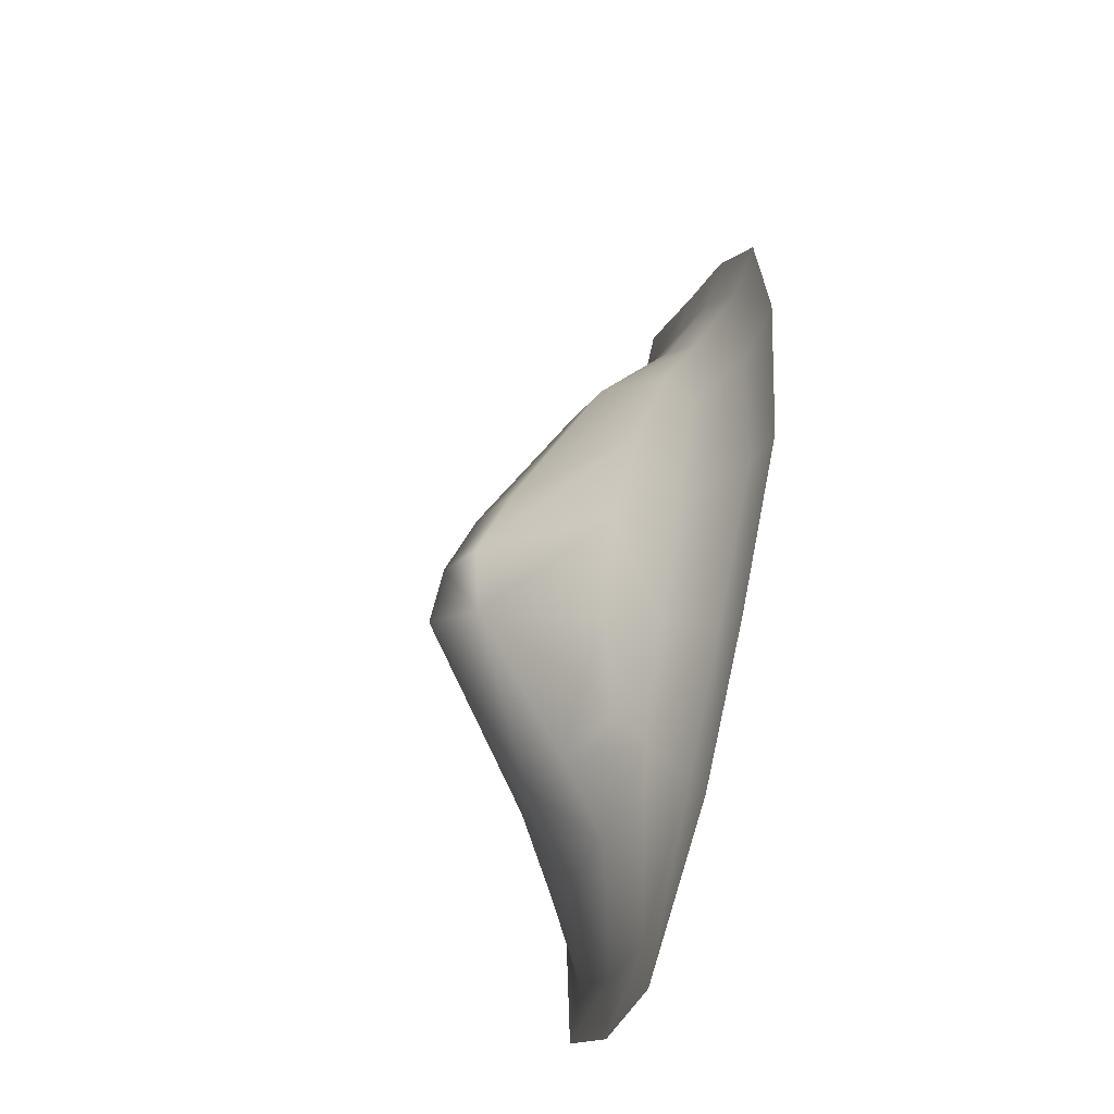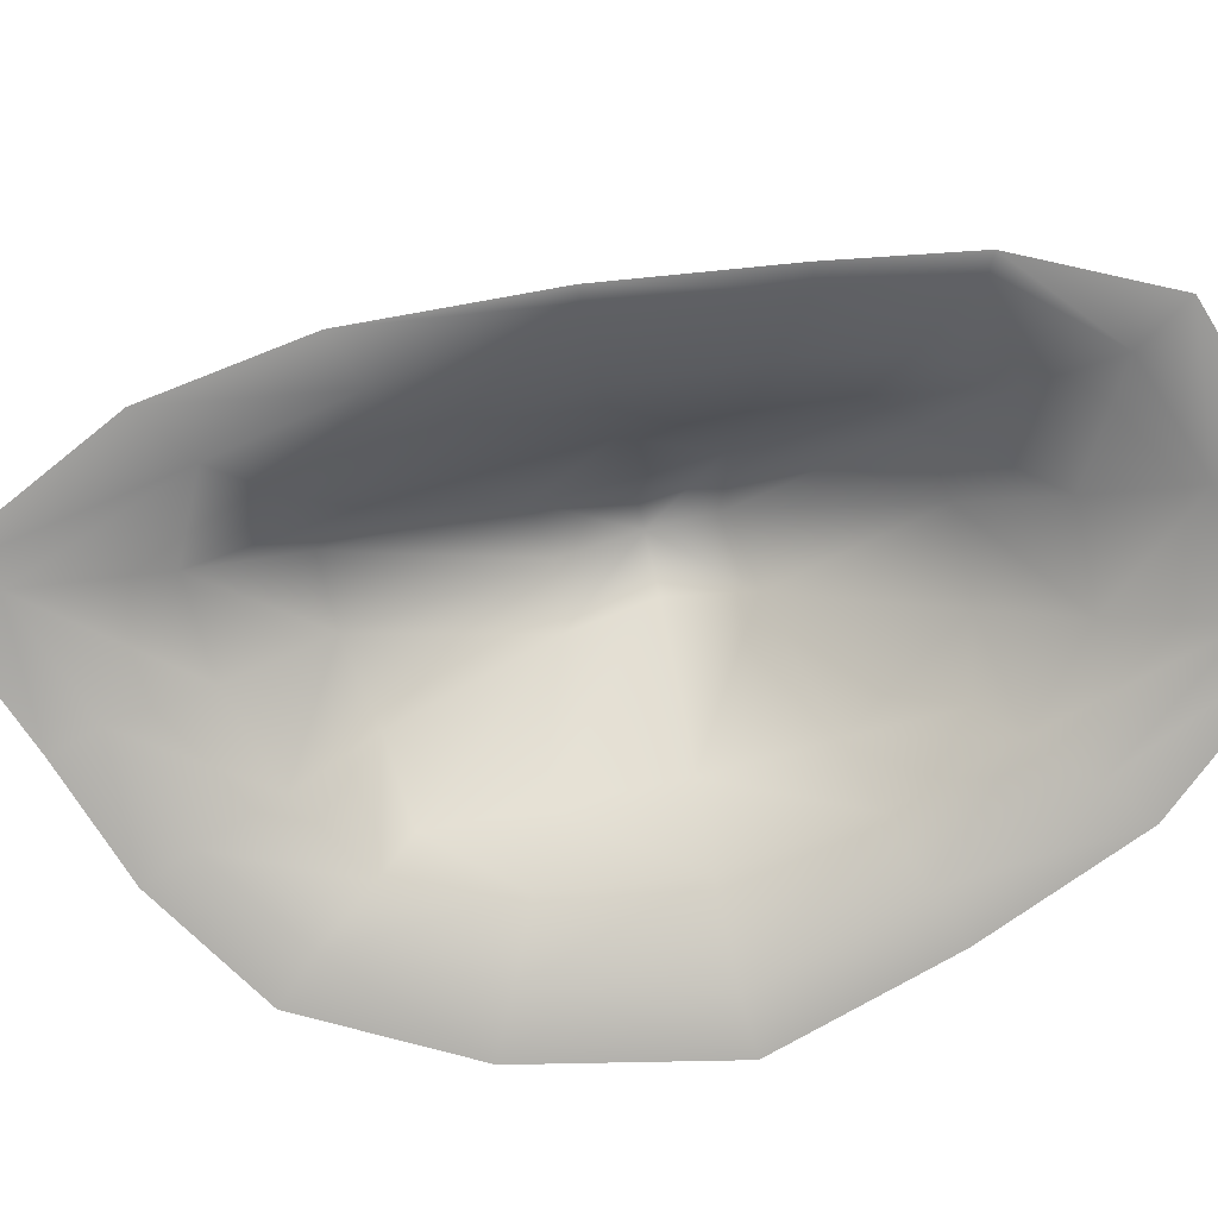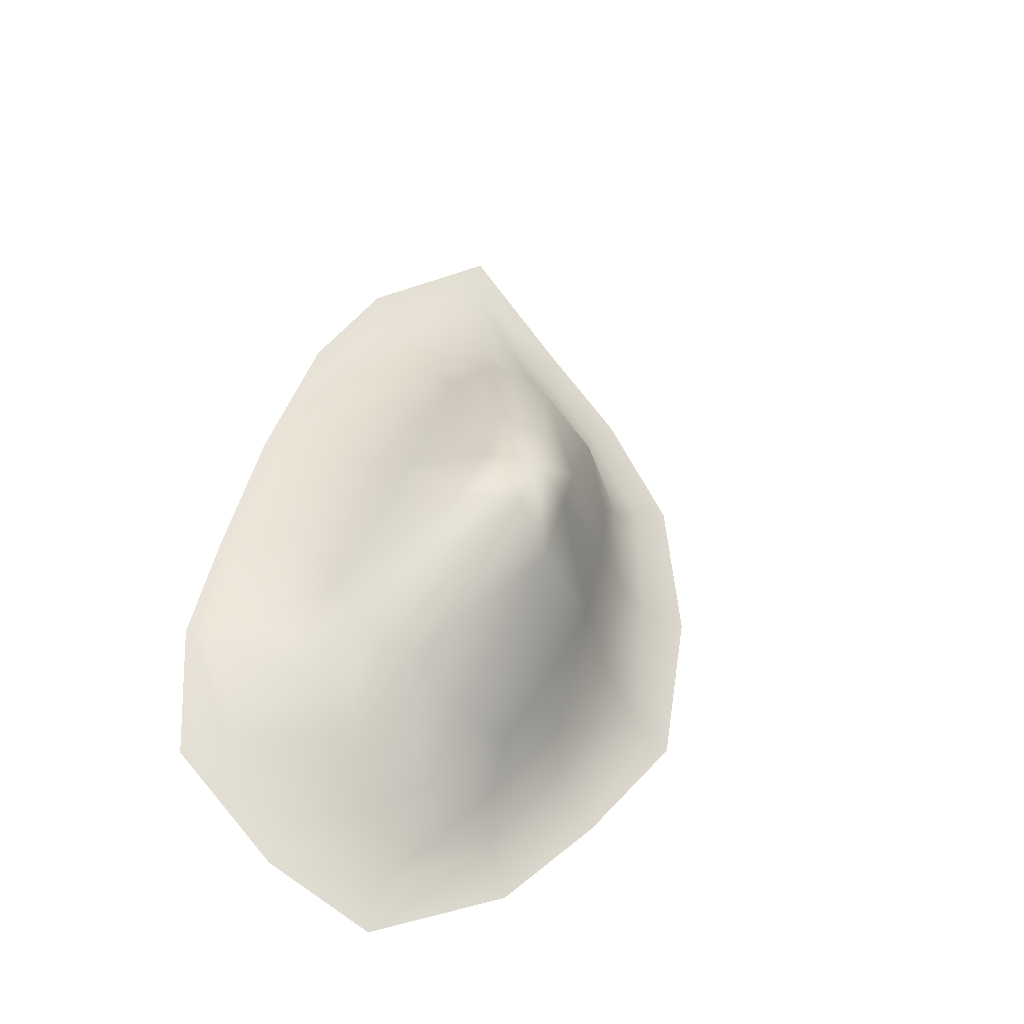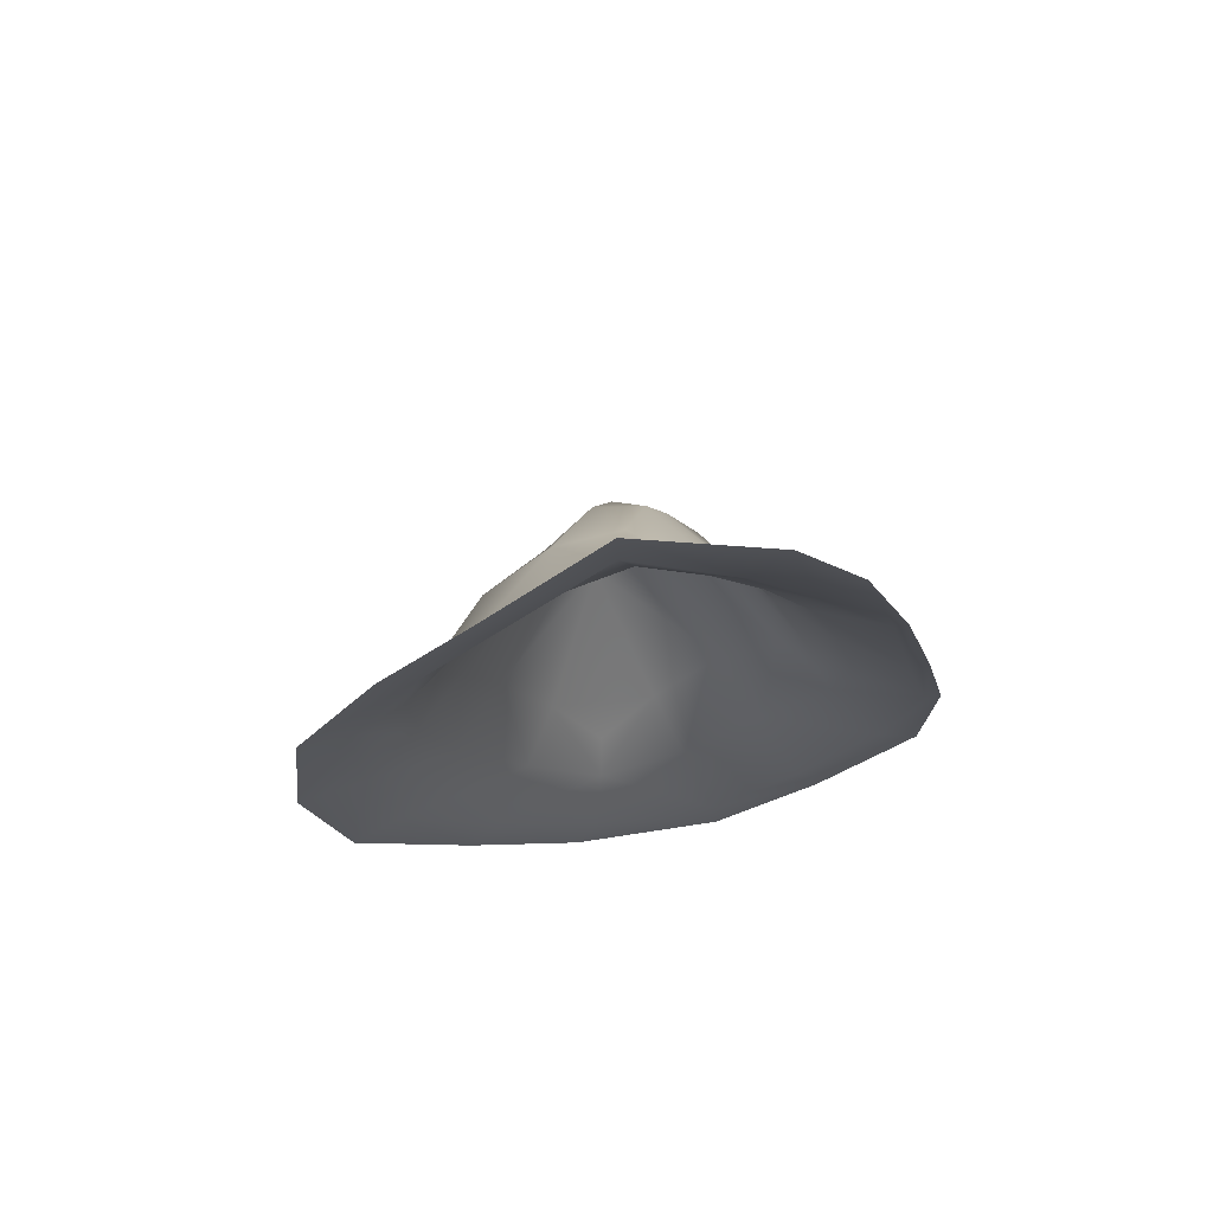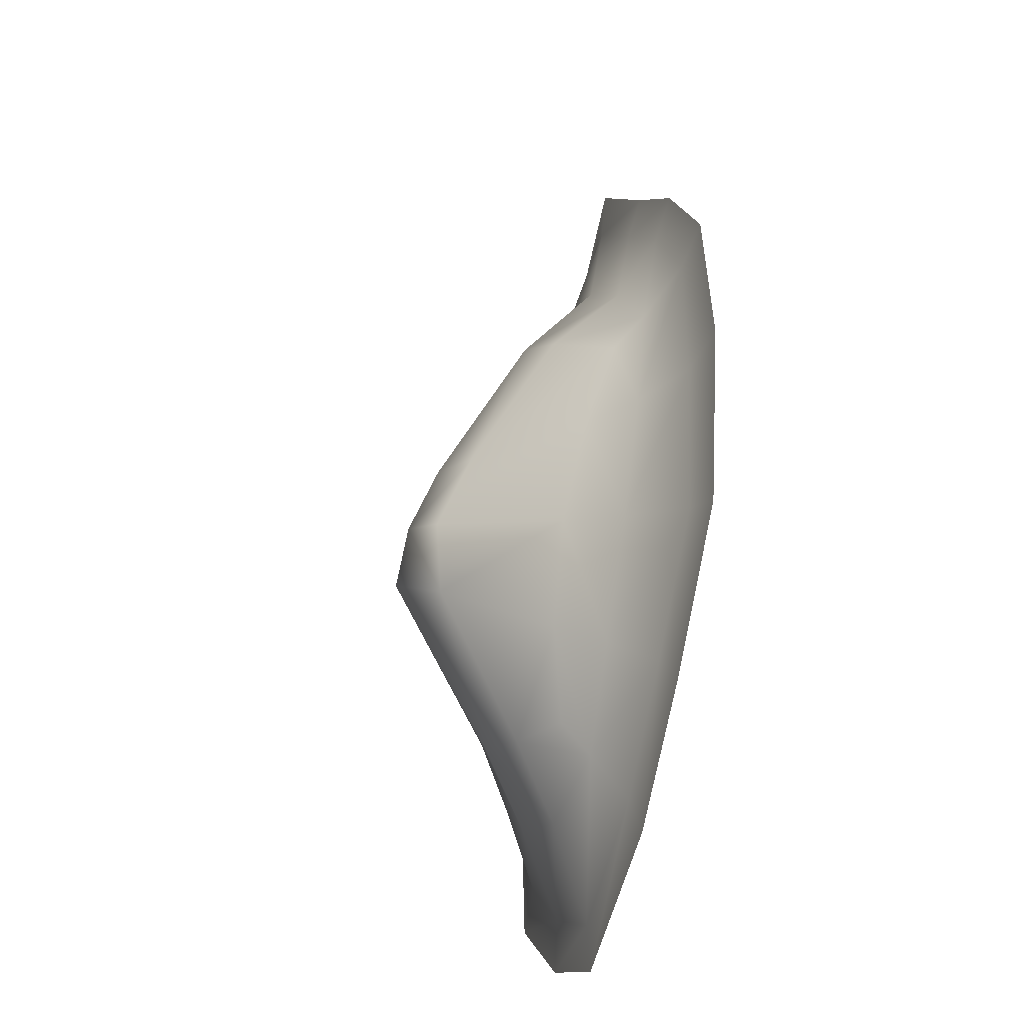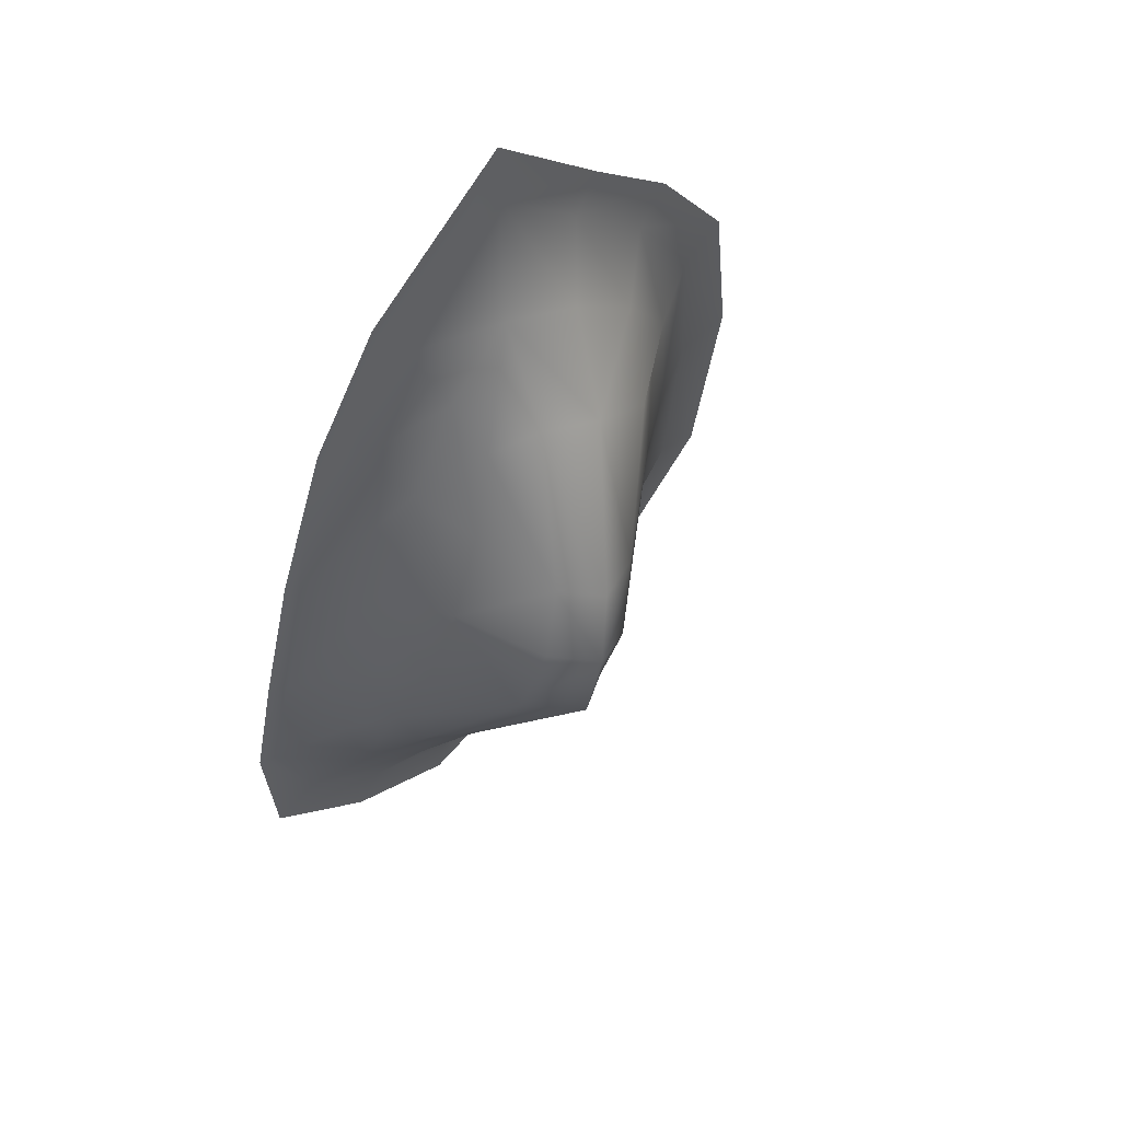
<metadata>
{"format":"obj","ext":"obj","renderer":"f3d","projection":"perspective","resolution":1024,"background":"white","views":[{"elev":-56.0,"azim":-107.9,"up":"+Z"},{"elev":-74.4,"azim":81.1,"up":"+Y"},{"elev":-37.7,"azim":147.1,"up":"+Z"},{"elev":70.8,"azim":-16.0,"up":"+Z"},{"elev":-35.2,"azim":-107.6,"up":"+Z"},{"elev":56.6,"azim":140.3,"up":"+Z"}]}
</metadata>
<code>
g rockI002_geo
v -4.316 0.2725 4.219
v -3.499 0.9404 4.343
v -3.828 0.344 4.886
v -1.843 0.4414 -0.169
v -1.623 0.04572 -1.066
v -0.7675 0.04745 -0.6499
v -3.786 0.7131 3.193
v -3.464 0.8545 2.209
v -2.522 1.847 2.581
v -2.35 1.749 1.91
v -3.022 0.8096 1.277
v -3.369 0.4097 0.9752
v -2.691 0.3531 0.1456
v -2.019 0.8591 0.561
v -1.351 0.9808 0.8266
v -2.613 0.6108 0.4965
v -1.843 0.4414 -0.169
v -1.068 0.4946 0.1112
v -0.7675 0.04745 -0.6499
v -1.623 0.04572 -1.066
v -0.5446 5.085e-07 -1.104
v -1.576 -9.766e-08 -1.504
v -2.832 0.04141 -0.3356
v -3.032 -9.766e-08 -0.7549
v -3.725 0.04338 0.6362
v -4.635 0.0446 1.738
v -4.065 -9.766e-08 0.296
v -2.346 1.804 3.347
v -1.933 1.598 3.589
v -2.316 0.9429 4.951
v -2.888 1.045 4.724
v -2.423 0.3447 5.77
v -2.82 1.59 3.225
v -2.108 2.035 2.753
v -2.522 1.847 2.581
v -2.35 1.749 1.91
v -3.786 0.7131 3.193
v -3.499 0.9404 4.343
v -4.008 0.4813 4.012
v -3.828 0.344 4.886
v -4.316 0.2725 4.219
v -4.273 0.3557 3.183
v -3.168 0.3894 5.435
v -3.986 0.4234 2
v -3.464 0.8545 2.209
v -3.369 0.4097 0.9752
v -4.635 0.0446 1.738
v -4.813 0.04173 3.216
v -4.783 0.03883 4.538
v -5.068 -9.766e-08 1.534
v -4.065 -9.766e-08 0.296
v -5.373 -9.766e-08 3.25
v -5.205 -9.766e-08 4.74
v -4.187 0.04151 5.424
v -4.496 -9.766e-08 5.736
v -3.443 0.04339 6.105
v -3.701 -9.766e-08 6.433
v -2.641 0.04222 6.85
v -2.667 -9.766e-08 7.41
v -1.62 0.04094 5.698
v -1.823 0.338 5.129
v -1.323 -9.766e-08 6.187
v -0.9905 0.04269 4.732
v -0.644 -9.766e-08 5.032
v -0.2382 0.04418 3.469
v -0.1204 -9.766e-08 3.518
v -2.108 2.035 2.753
v -1.933 1.598 3.589
v -2.346 1.804 3.347
v -1.697 1.739 2.909
v -1.257 0.9682 3.091
v -1.608 0.8813 3.929
v -1.312 0.3908 4.279
v -1.921 0.6916 4.691
v -2.316 0.9429 4.951
v -2.423 0.3447 5.77
v -1.823 0.338 5.129
v -0.9905 0.04269 4.732
v -0.2382 0.04418 3.469
v -2.35 1.749 1.91
v -1.885 2.086 2.197
v -2.108 2.035 2.753
v -1.351 0.9808 0.8266
v -0.8334 0.8578 1.14
v -1.068 0.4946 0.1112
v -0.4169 0.4432 0.6163
v -0.01056 0.04538 0.02063
v -0.7675 0.04745 -0.6499
v 0.4137 -9.766e-08 -0.2808
v -0.5446 5.085e-07 -1.104
v 0.4934 -9.766e-08 0.9985
v 0.3425 0.04277 1.004
v 0.3425 0.04277 1.004
v 0.4934 -9.766e-08 0.9985
v 0.2441 -9.766e-08 2.107
v 0.07033 0.04347 2.05
v -0.1204 -9.766e-08 3.518
v -0.2382 0.04418 3.469
v -0.8147 0.4282 3.26
v -1.312 0.3908 4.279
v -1.257 0.9682 3.091
v -0.4796 0.4215 2.205
v -0.9368 0.9294 2.268
v -1.399 1.707 2.302
v -1.697 1.739 2.909
v -2.108 2.035 2.753
v -1.885 2.086 2.197
v -0.8334 0.8578 1.14
v -0.6701 0.707 1.552
v -0.4169 0.4432 0.6163
v -0.01056 0.04538 0.02063
v -0.29 0.3834 1.322
g rockI002_geo_0
f 3 2 1
f 6 5 4
f 9 8 7
f 9 10 8
f 10 11 8
f 8 11 12
f 13 12 11
f 10 14 11
f 15 14 10
f 16 13 11
f 14 16 11
f 16 14 13
f 14 15 17
f 14 17 13
f 15 18 17
f 18 19 17
f 17 20 13
f 19 21 20
f 21 22 20
f 20 22 23
f 20 23 13
f 22 24 23
f 25 12 13
f 23 25 13
f 23 24 25
f 25 26 12
f 24 27 25
f 25 27 26
f 30 29 28
f 31 30 28
f 32 30 31
f 31 28 33
f 28 34 33
f 34 35 33
f 35 34 36
f 33 35 37
f 38 31 33
f 38 33 39
f 33 37 39
f 31 38 40
f 38 39 41
f 39 37 42
f 41 39 42
f 43 32 31
f 43 31 40
f 44 42 37
f 45 44 37
f 44 45 46
f 47 44 46
f 48 42 44
f 47 48 44
f 49 41 42
f 48 49 42
f 47 50 48
f 51 50 47
f 50 52 48
f 48 52 49
f 52 53 49
f 49 54 41
f 49 53 54
f 54 40 41
f 53 55 54
f 54 56 40
f 54 55 56
f 56 43 40
f 55 57 56
f 56 58 43
f 56 57 58
f 58 32 43
f 57 59 58
f 58 60 32
f 58 59 60
f 60 61 32
f 59 62 60
f 60 63 61
f 60 62 63
f 62 64 63
f 63 64 65
f 64 66 65
f 69 68 67
f 68 70 67
f 71 70 68
f 72 71 68
f 71 72 73
f 74 72 68
f 75 74 68
f 74 75 76
f 77 74 76
f 72 74 77
f 73 72 77
f 78 73 77
f 78 79 73
f 82 81 80
f 81 83 80
f 84 83 81
f 83 84 85
f 84 86 85
f 86 87 85
f 87 88 85
f 87 89 88
f 89 90 88
f 91 89 87
f 92 91 87
f 95 94 93
f 96 95 93
f 97 95 96
f 98 97 96
f 98 96 99
f 98 99 100
f 99 101 100
f 96 102 99
f 96 93 102
f 101 99 103
f 99 102 103
f 101 103 104
f 105 101 104
f 105 104 106
f 104 107 106
f 104 108 107
f 103 109 104
f 109 108 104
f 109 103 102
f 108 109 110
f 93 111 110
f 112 109 102
f 109 112 110
f 112 93 110
f 93 112 102

</code>
